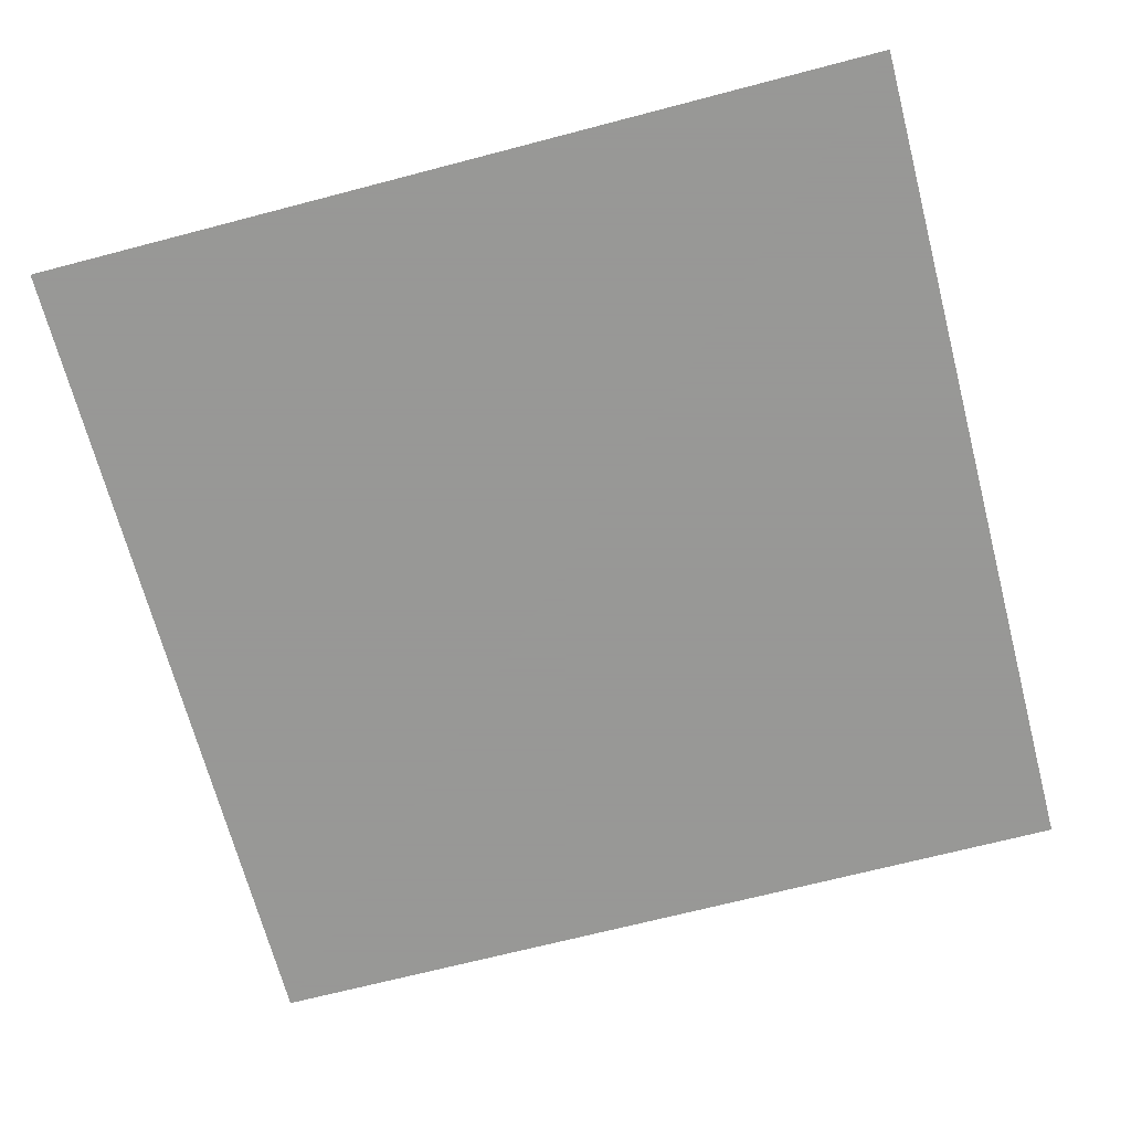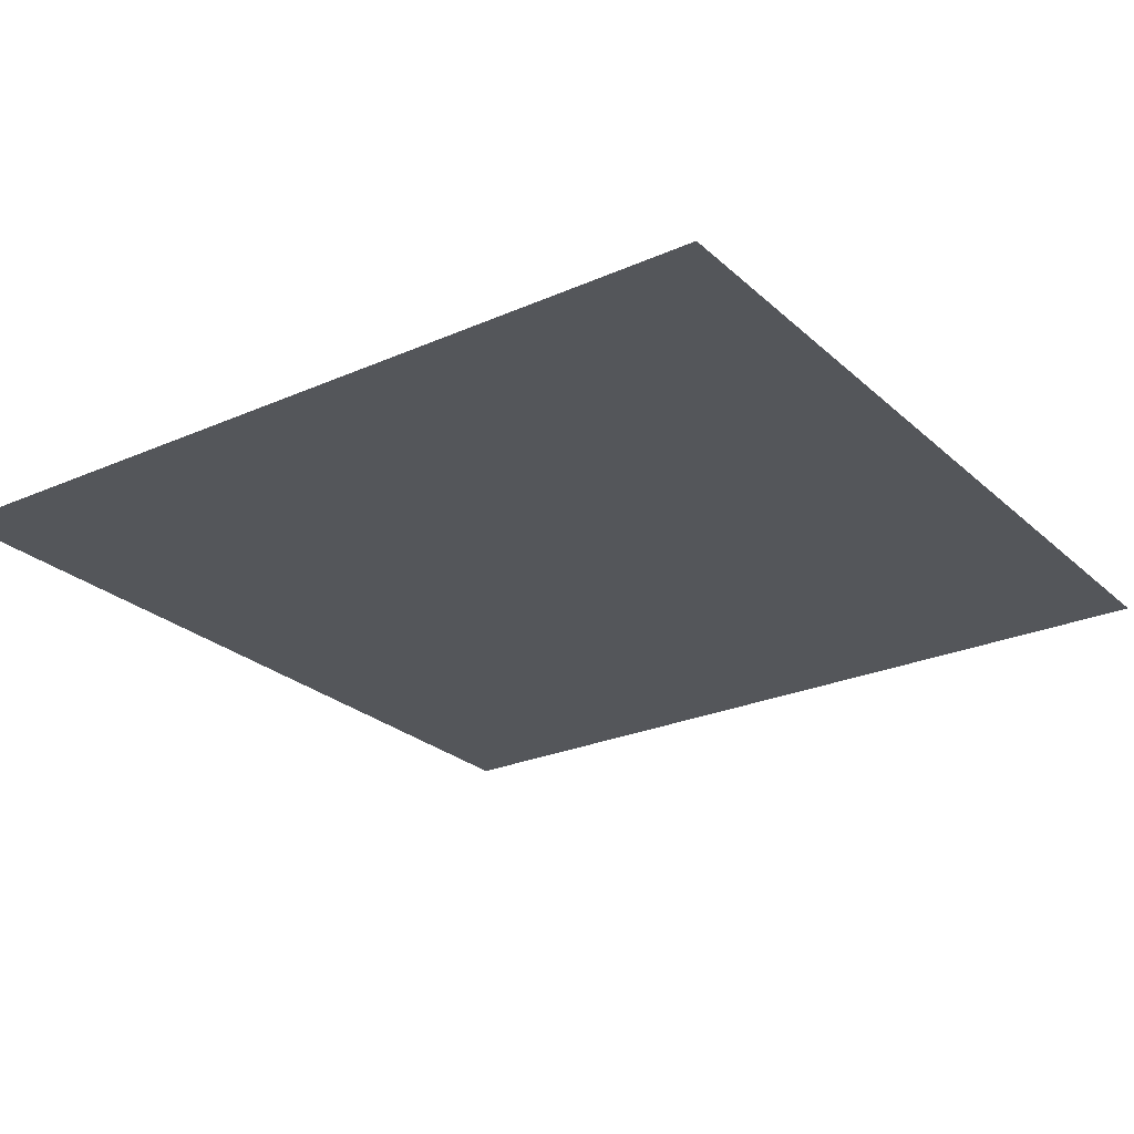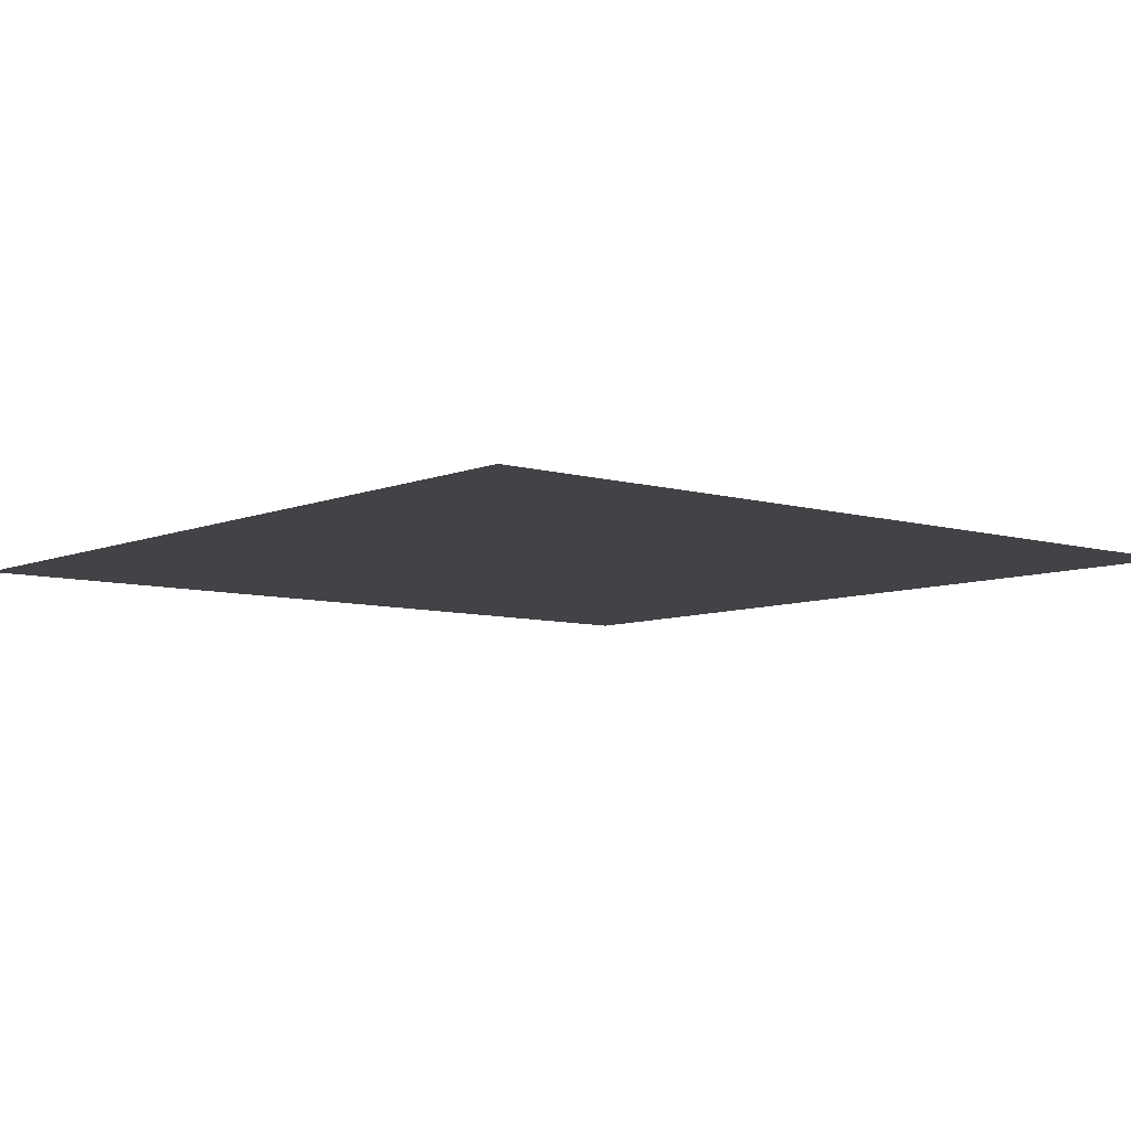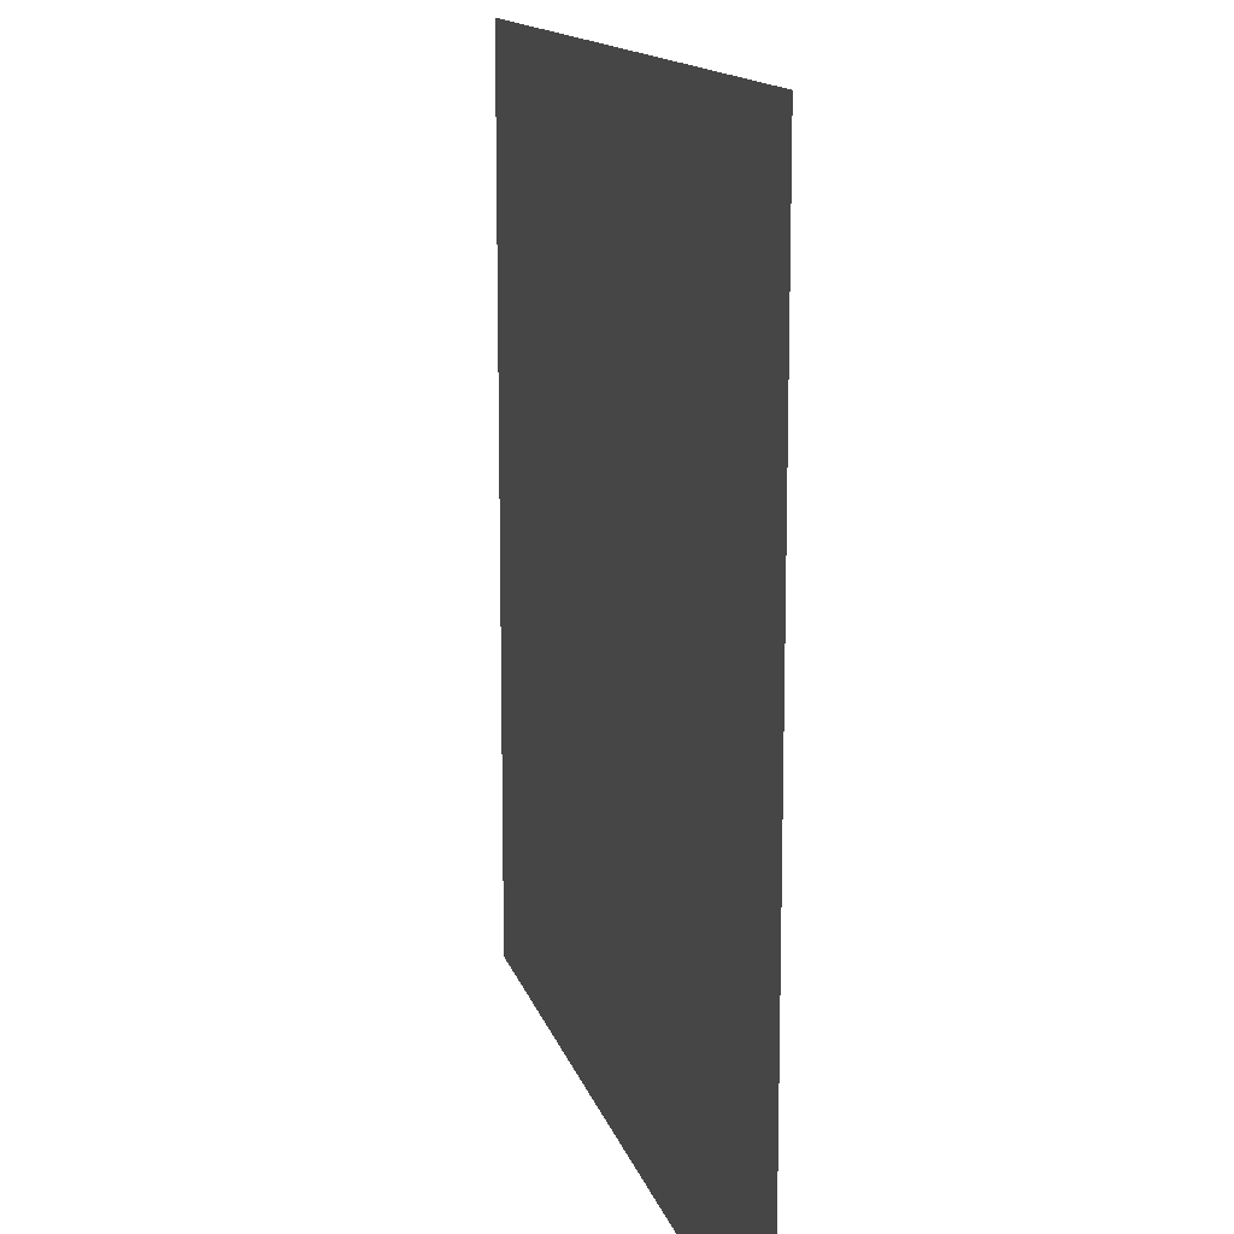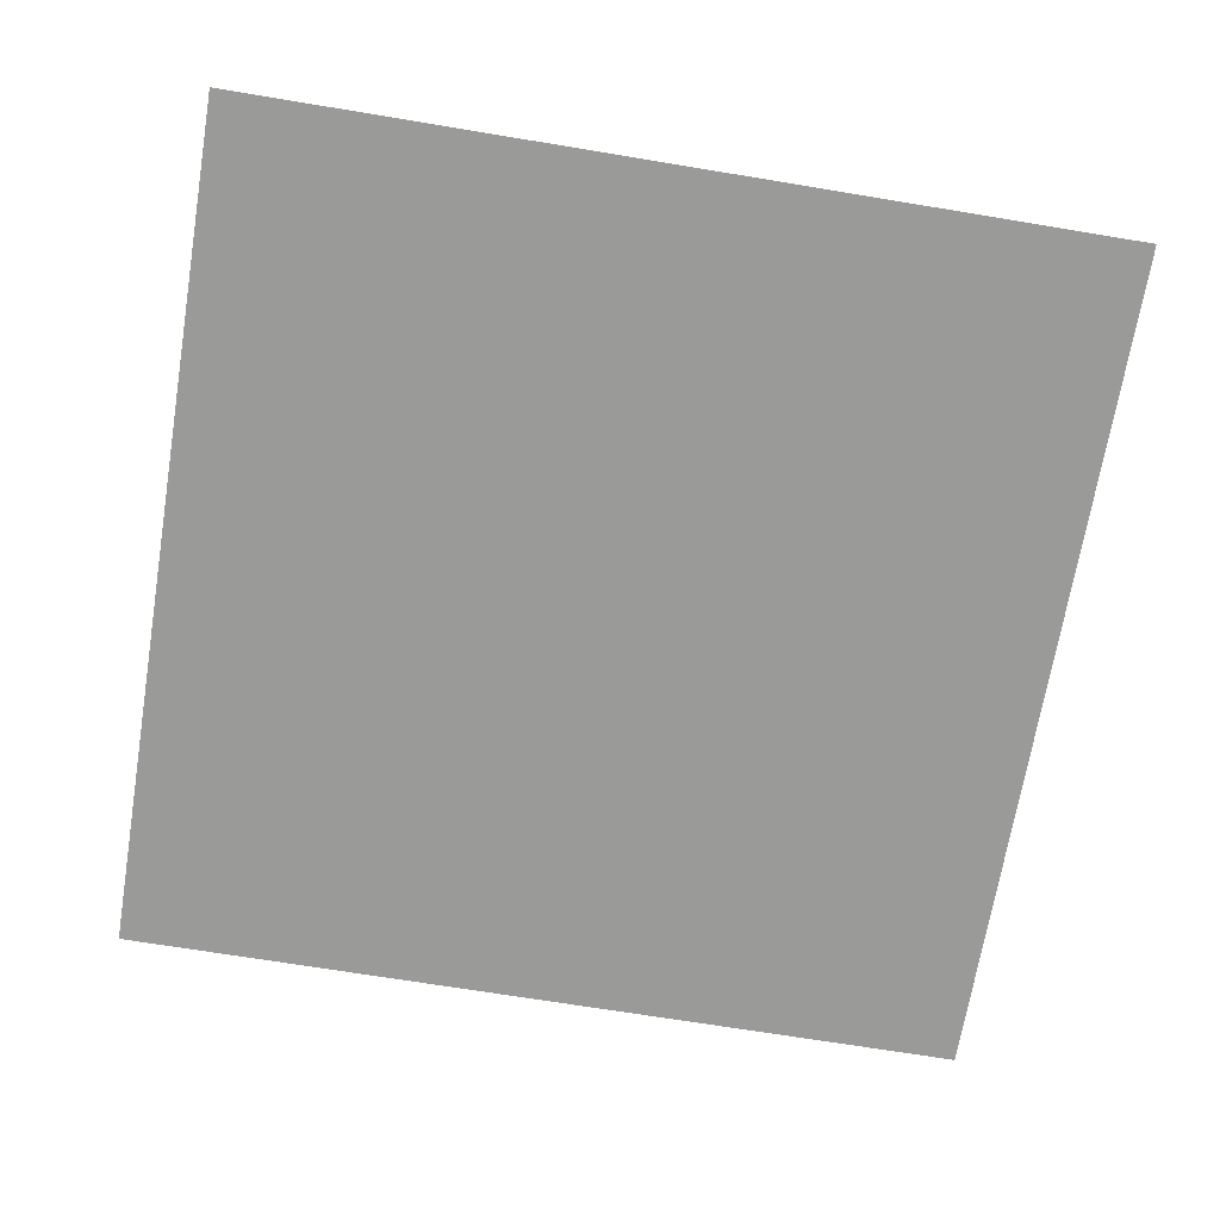
<metadata>
{"format":"obj","ext":"obj","renderer":"f3d","projection":"perspective","resolution":1024,"background":"white","views":[{"elev":-68.4,"azim":104.7,"up":"+Z"},{"elev":-25.5,"azim":-144.7,"up":"+Z"},{"elev":-7.4,"azim":139.9,"up":"+Z"},{"elev":14.0,"azim":75.8,"up":"+Y"},{"elev":-69.2,"azim":170.6,"up":"+Z"}]}
</metadata>
<code>
v  -130 29.01 -26.99
v  -58 29.01 -26.99
v  -130 101 -26.99
v  -58 101 -26.99
g icon2
f 1 2 4
f 4 3 1
g

</code>
